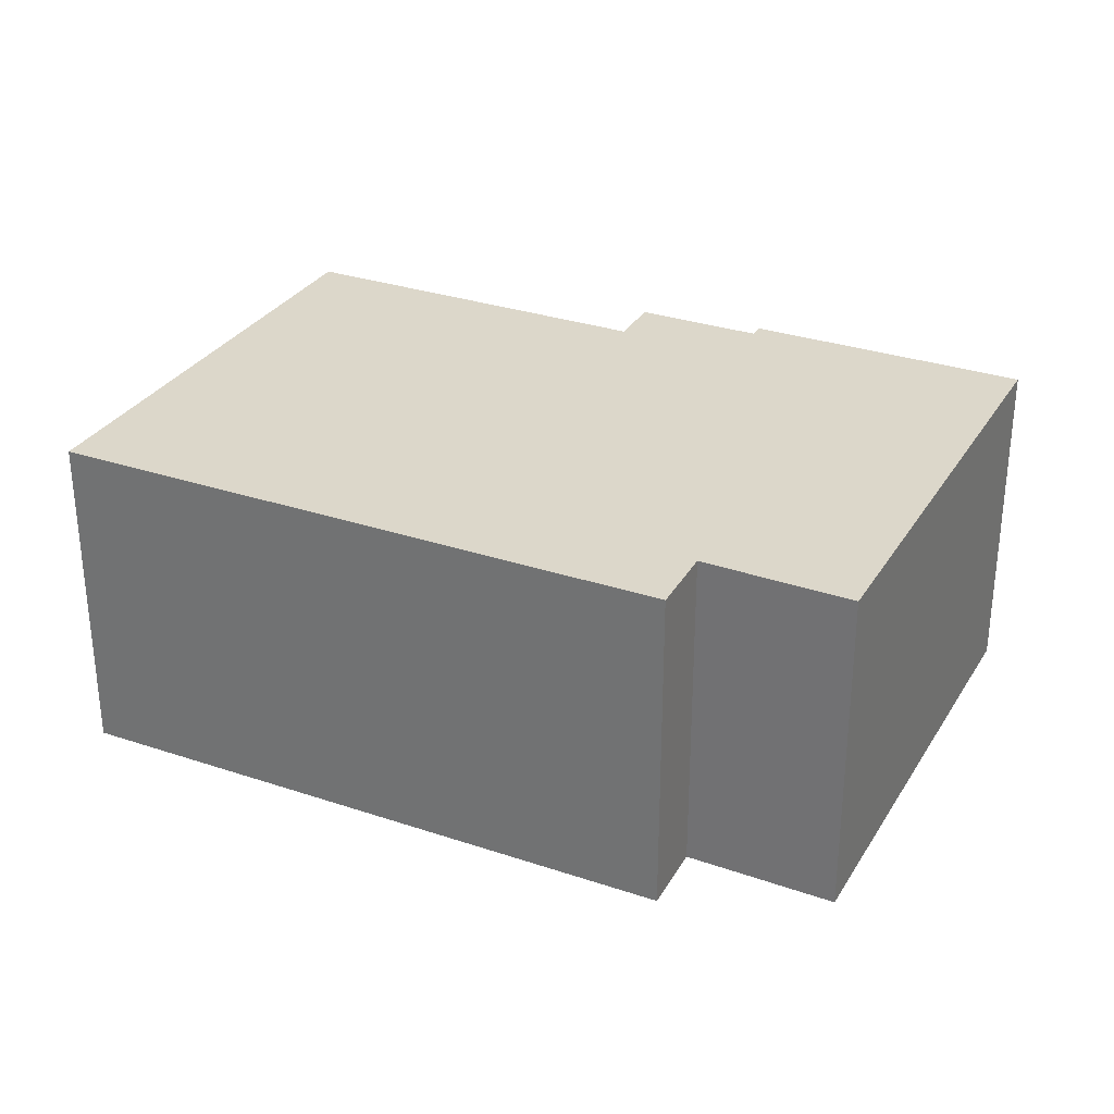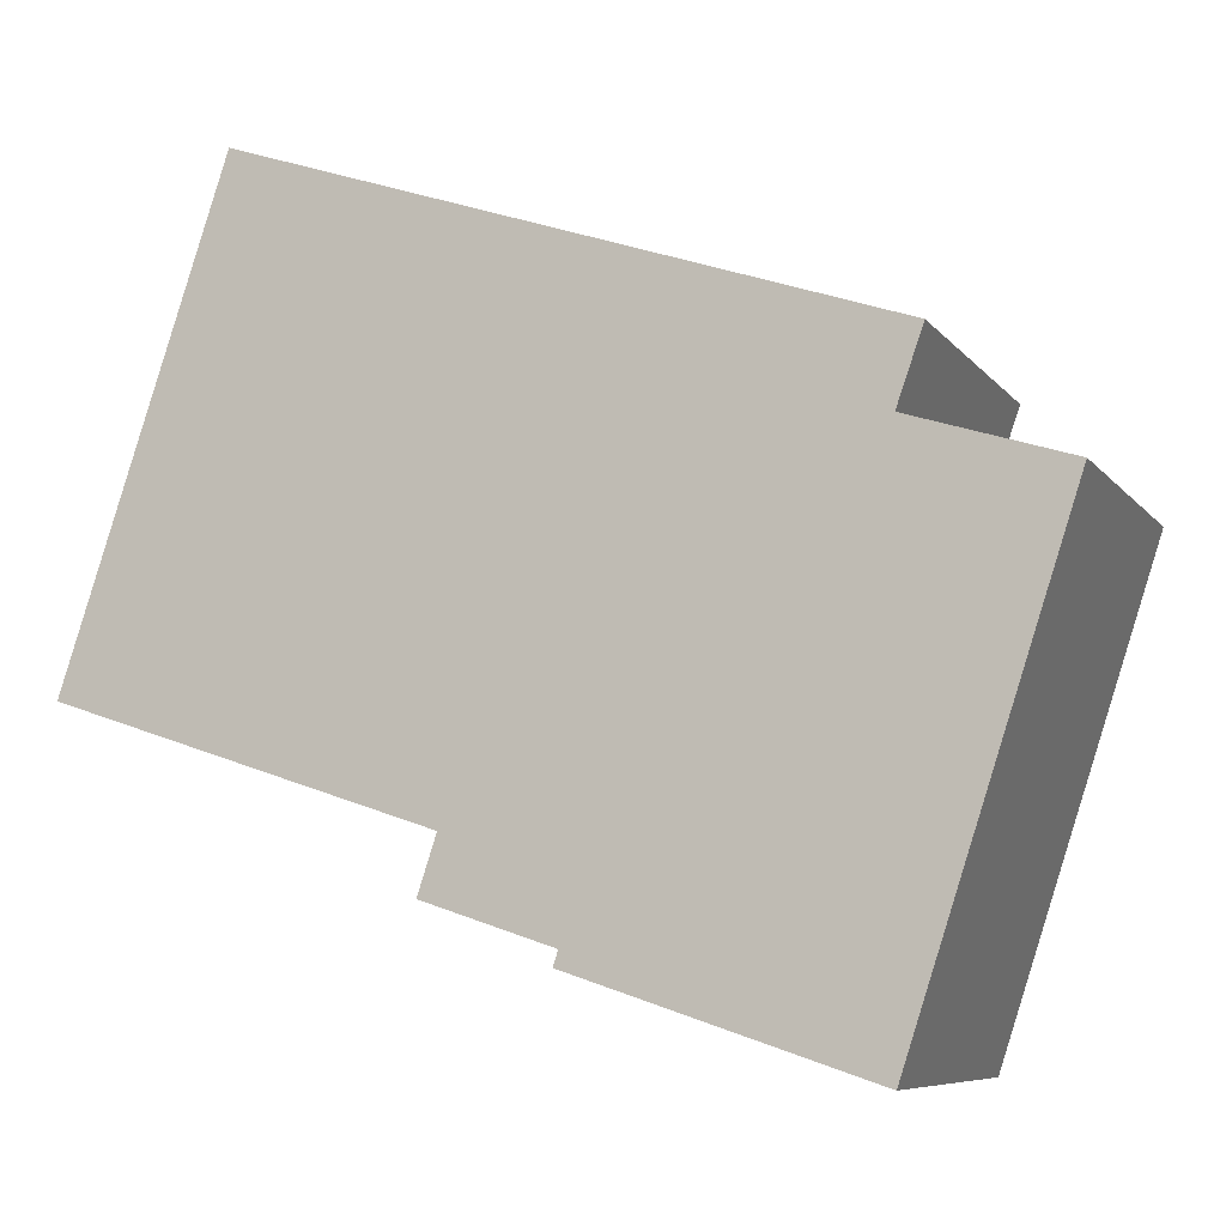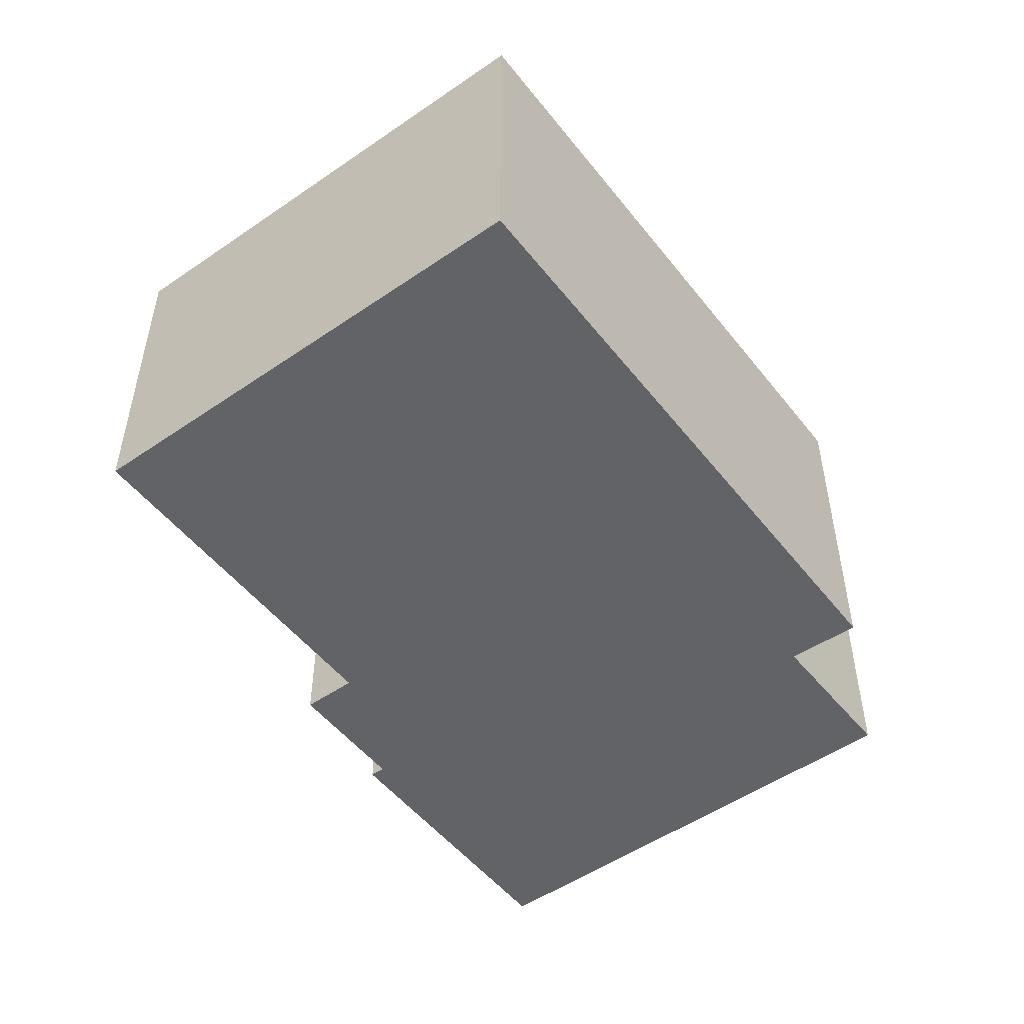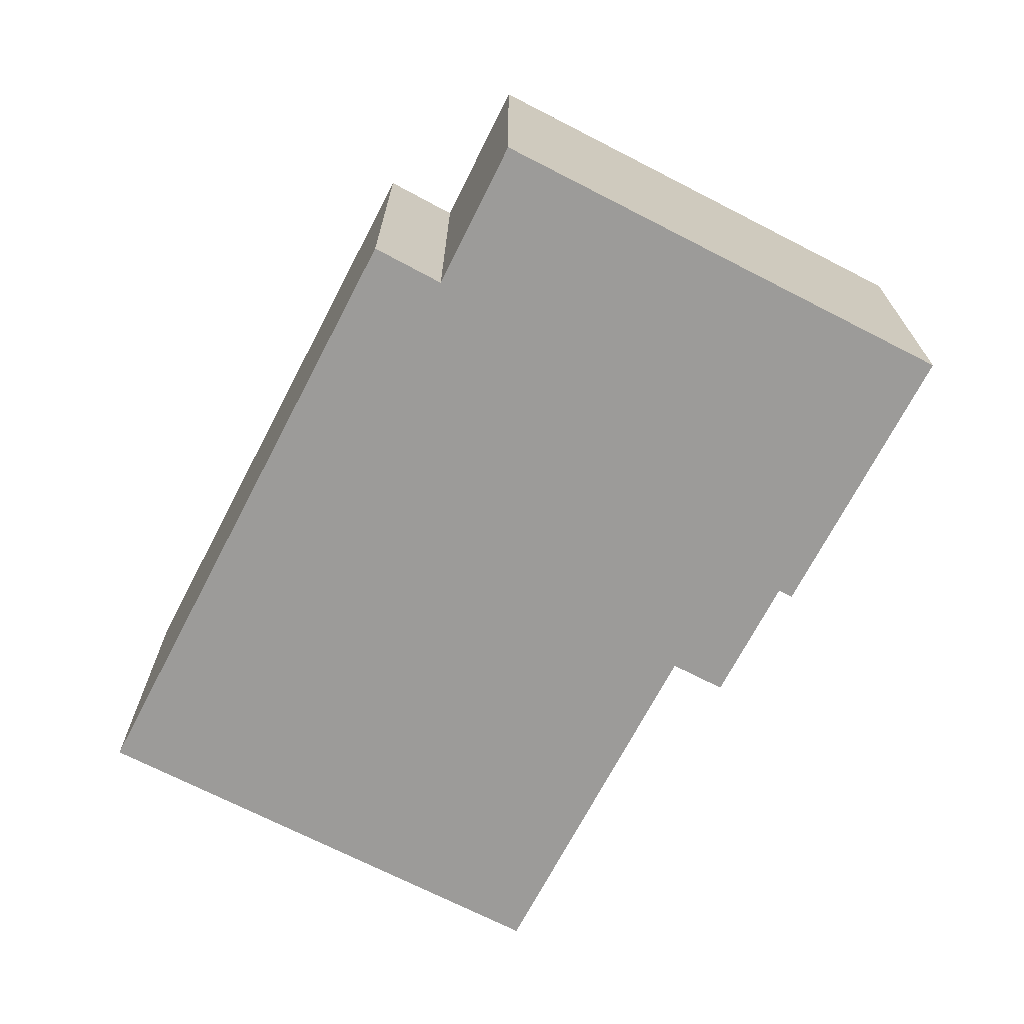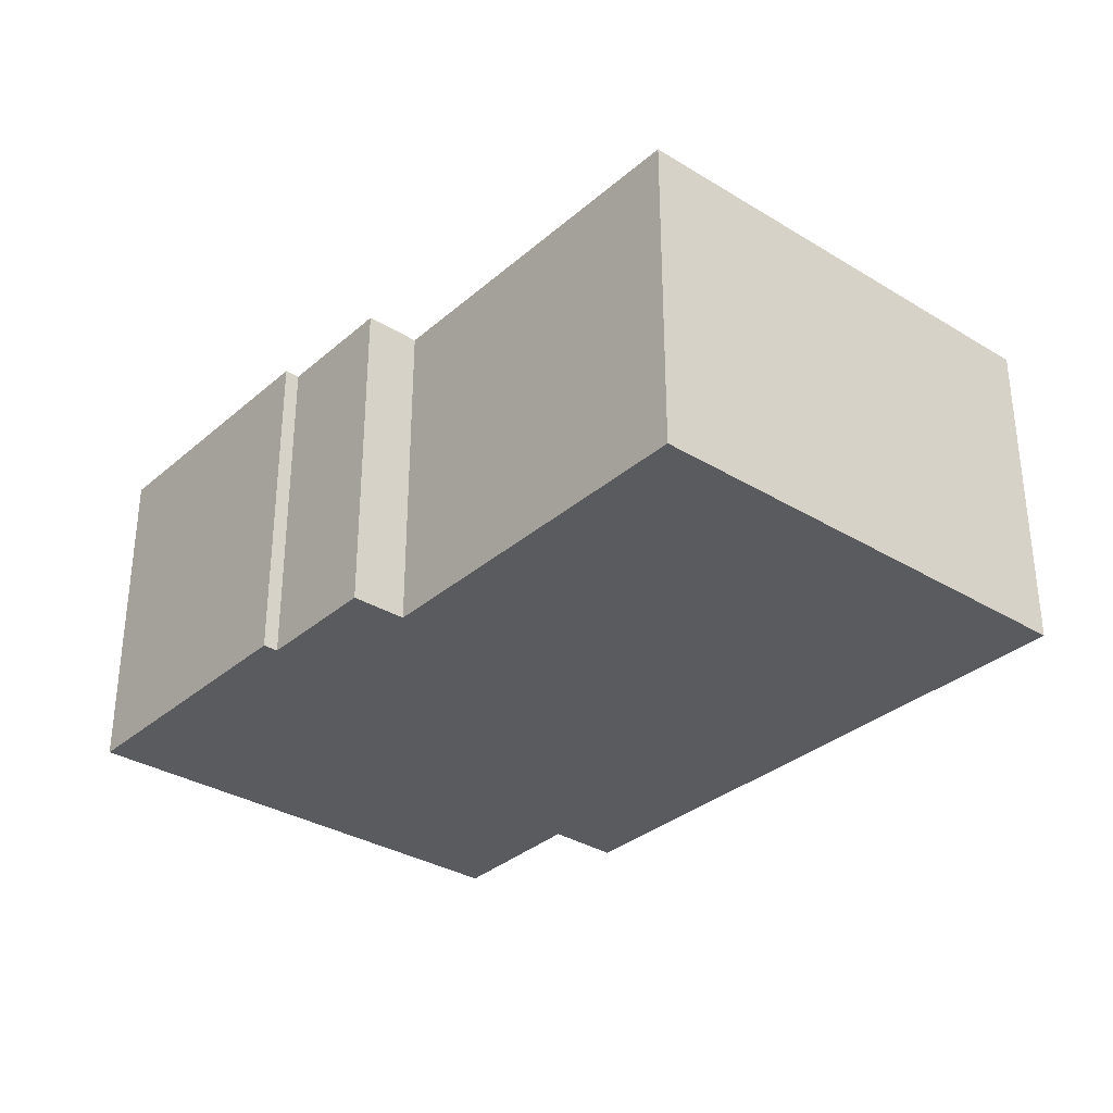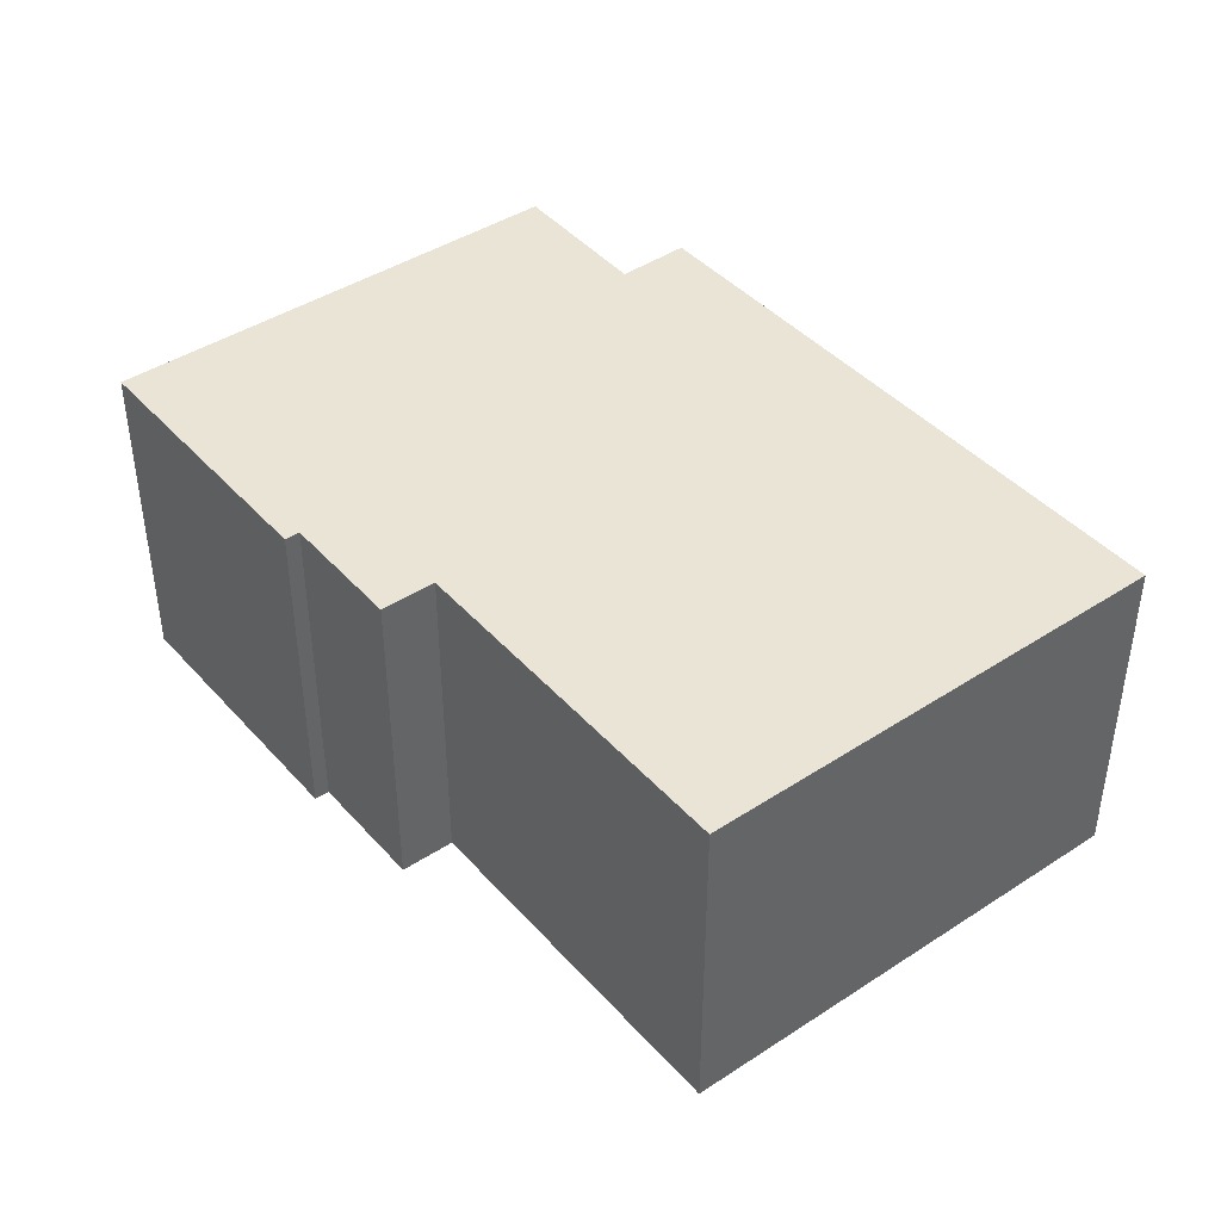
<metadata>
{"format":"obj","ext":"obj","renderer":"f3d","projection":"perspective","resolution":1024,"background":"white","views":[{"elev":30.5,"azim":44.3,"up":"+Y"},{"elev":-7.7,"azim":20.7,"up":"+Z"},{"elev":-51.0,"azim":-34.8,"up":"+Y"},{"elev":-69.8,"azim":80.9,"up":"+Y"},{"elev":-32.8,"azim":-111.9,"up":"+Y"},{"elev":42.6,"azim":-109.7,"up":"+Y"}]}
</metadata>
<code>
v  16.93 7.787 -7.353
v  10.54 7.787 -5.241
v  10.65 7.787 -4.904
v  7.809 7.787 -3.967
v  8.222 7.787 -2.717
v  3.59 7.787 10.87
v  0 7.787 4.768e-16
v  17.64 7.787 6.188
v  17.07 7.787 4.552
v  20.47 7.787 3.488
v  10.54 3.209e-16 -5.241
v  10.65 3.003e-16 -4.904
v  7.809 2.429e-16 -3.967
v  8.222 1.664e-16 -2.717
v  0 0 0
v  3.59 -6.655e-16 10.87
v  16.93 4.502e-16 -7.353
v  17.64 -3.789e-16 6.188
v  17.07 -2.787e-16 4.552
v  20.47 -2.136e-16 3.488
g defaultobject
f 1 2 3
f 3 4 5
f 6 5 7
f 5 6 8
f 5 8 3
f 3 8 9
f 3 9 1
f 10 1 9
f 11 3 2
f 3 11 12
f 13 5 4
f 5 13 14
f 15 6 7
f 6 15 16
f 12 4 3
f 4 12 13
f 14 7 5
f 7 14 15
f 17 2 1
f 2 17 11
f 16 8 6
f 8 16 18
f 19 10 9
f 10 19 20
f 18 9 8
f 9 18 19
f 20 1 10
f 1 20 17
f 15 18 16
f 18 15 14
f 18 14 19
f 19 14 13
f 19 13 20
f 20 13 12
f 20 12 11
f 20 11 17

</code>
